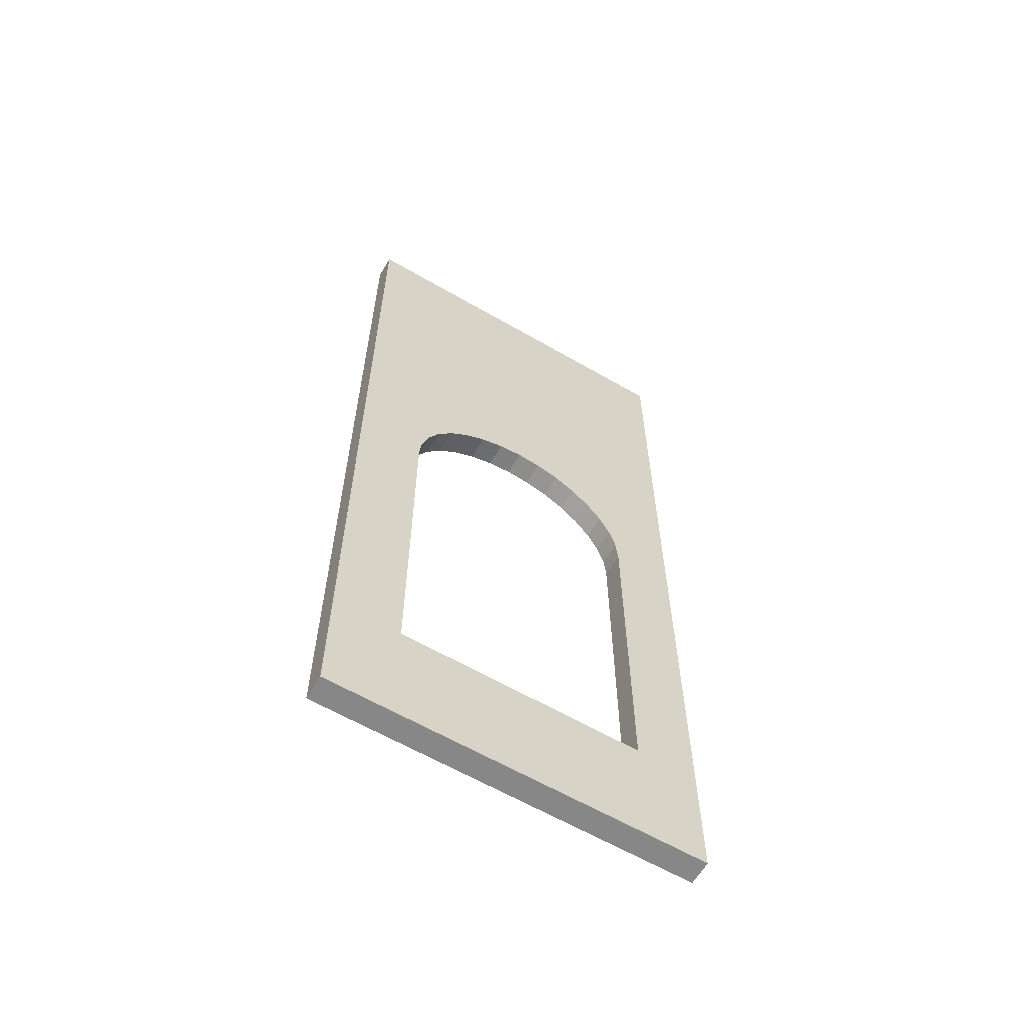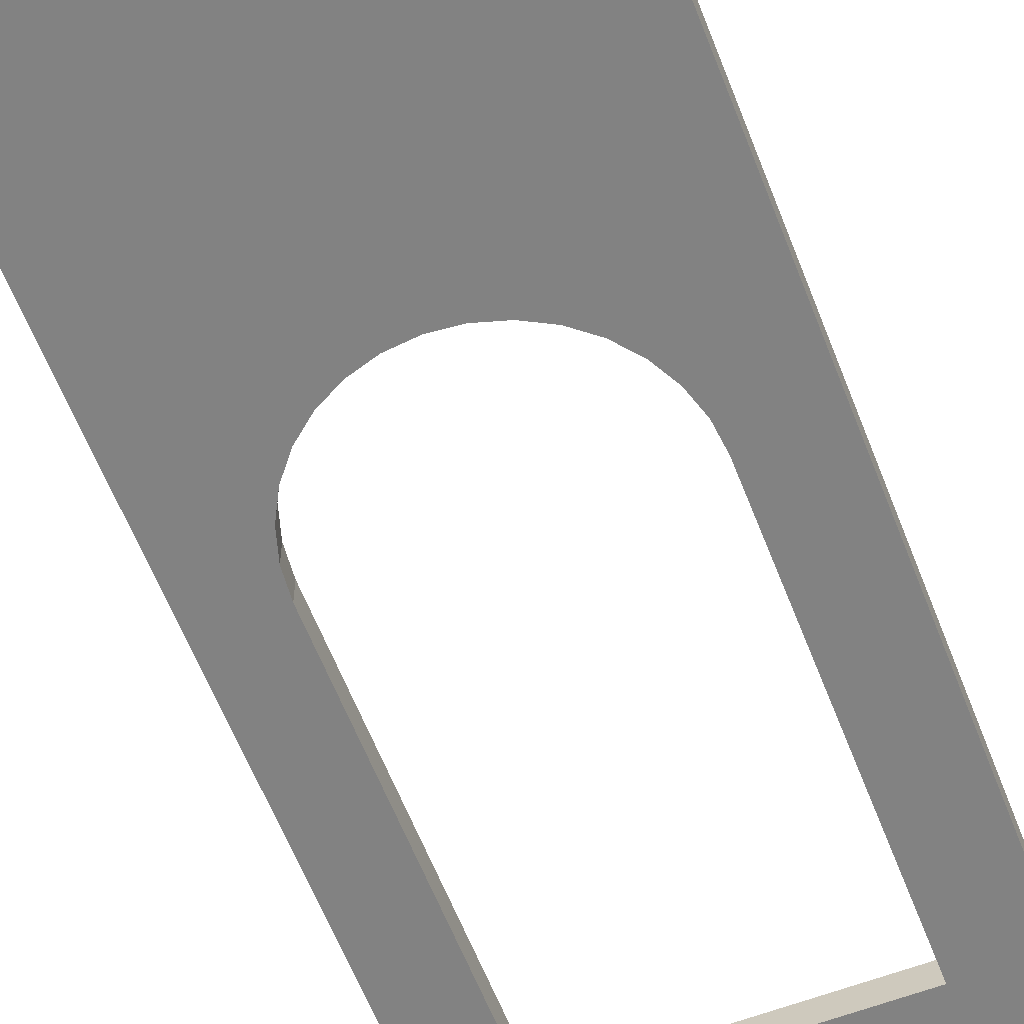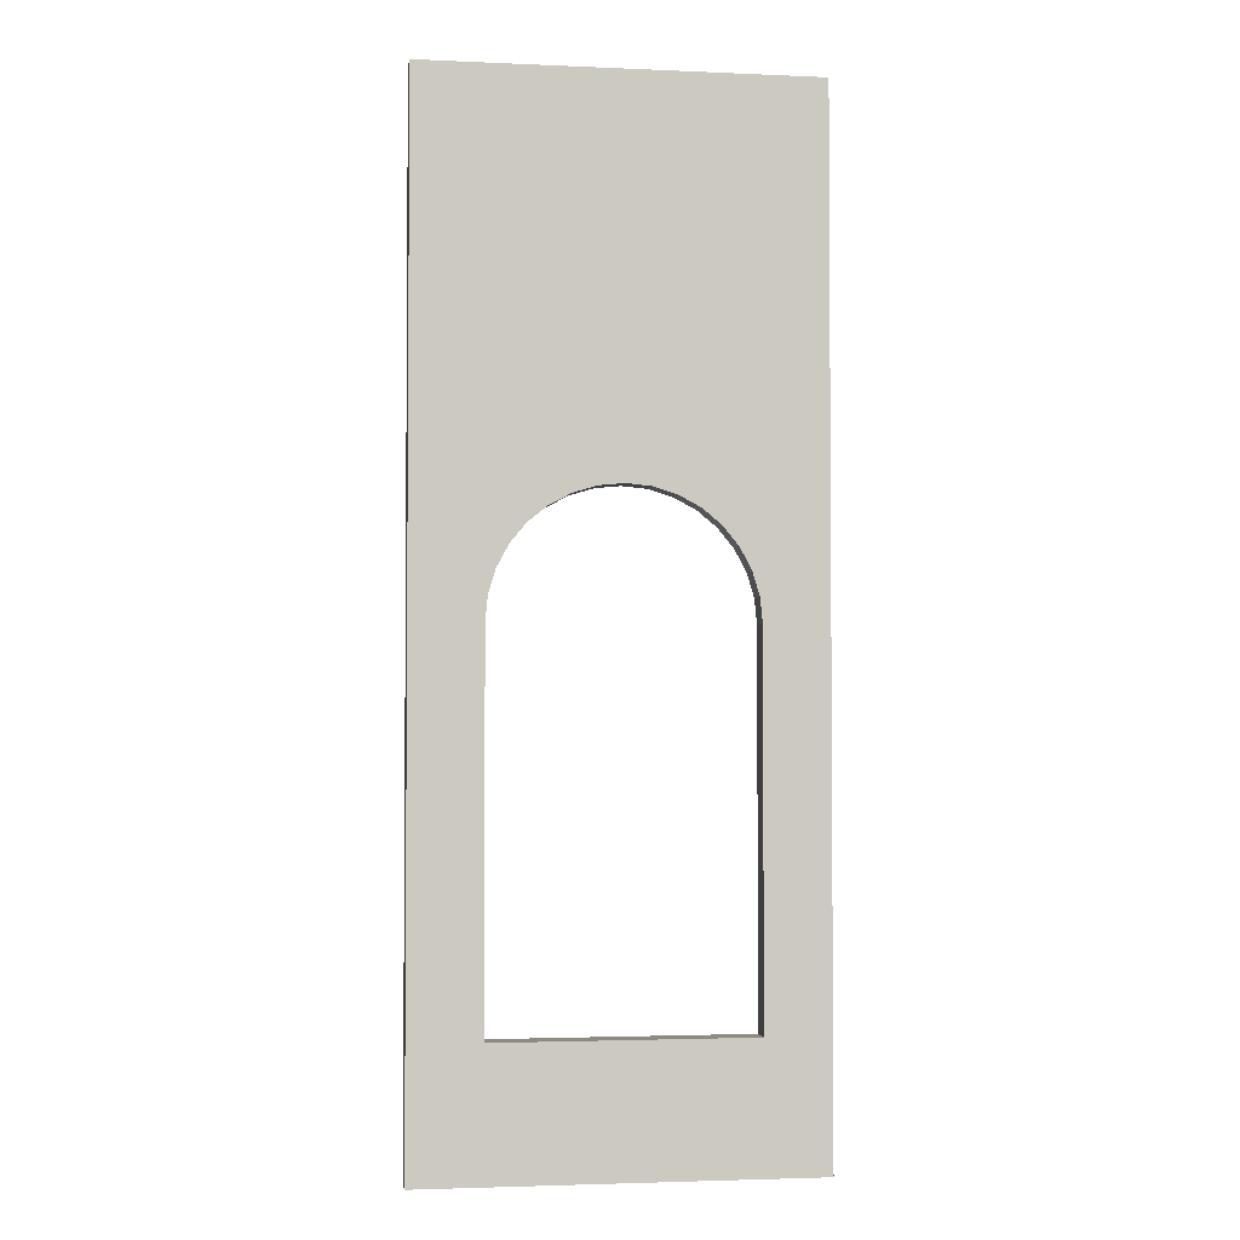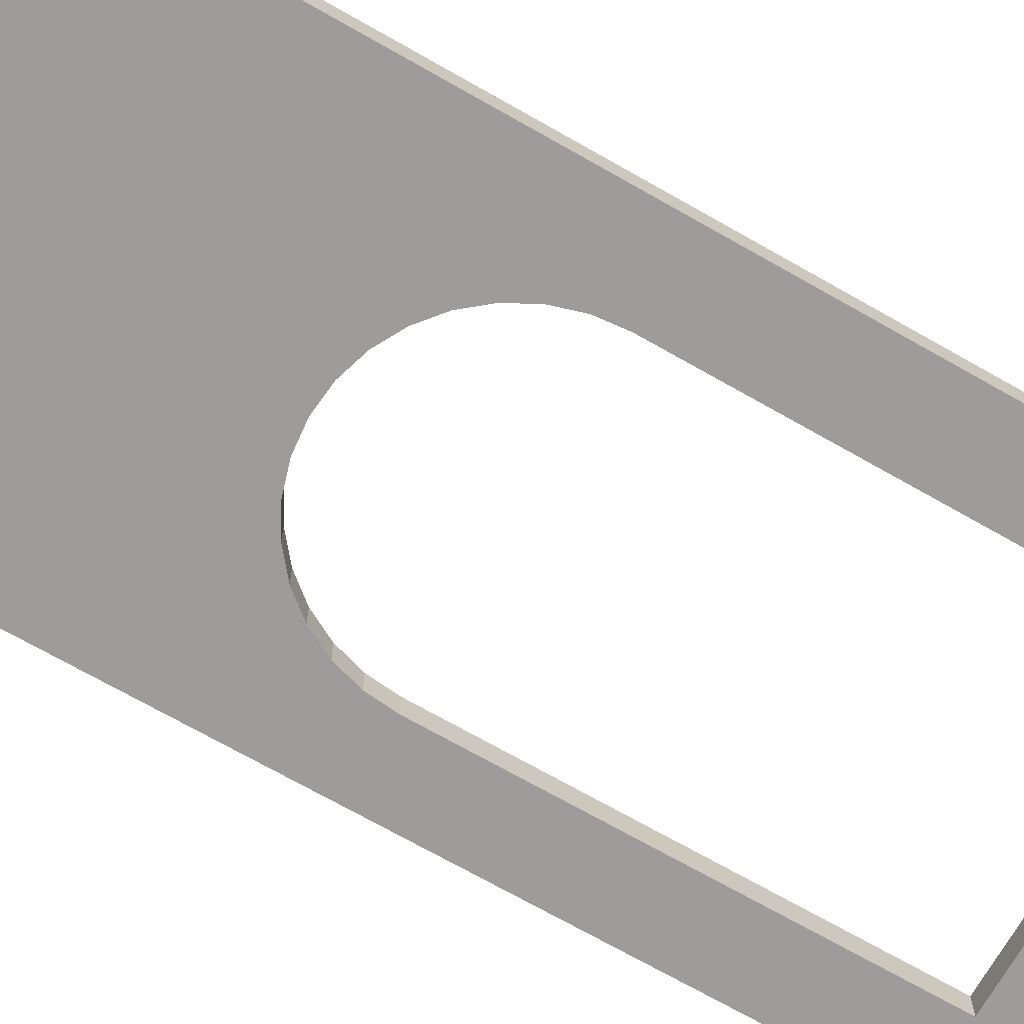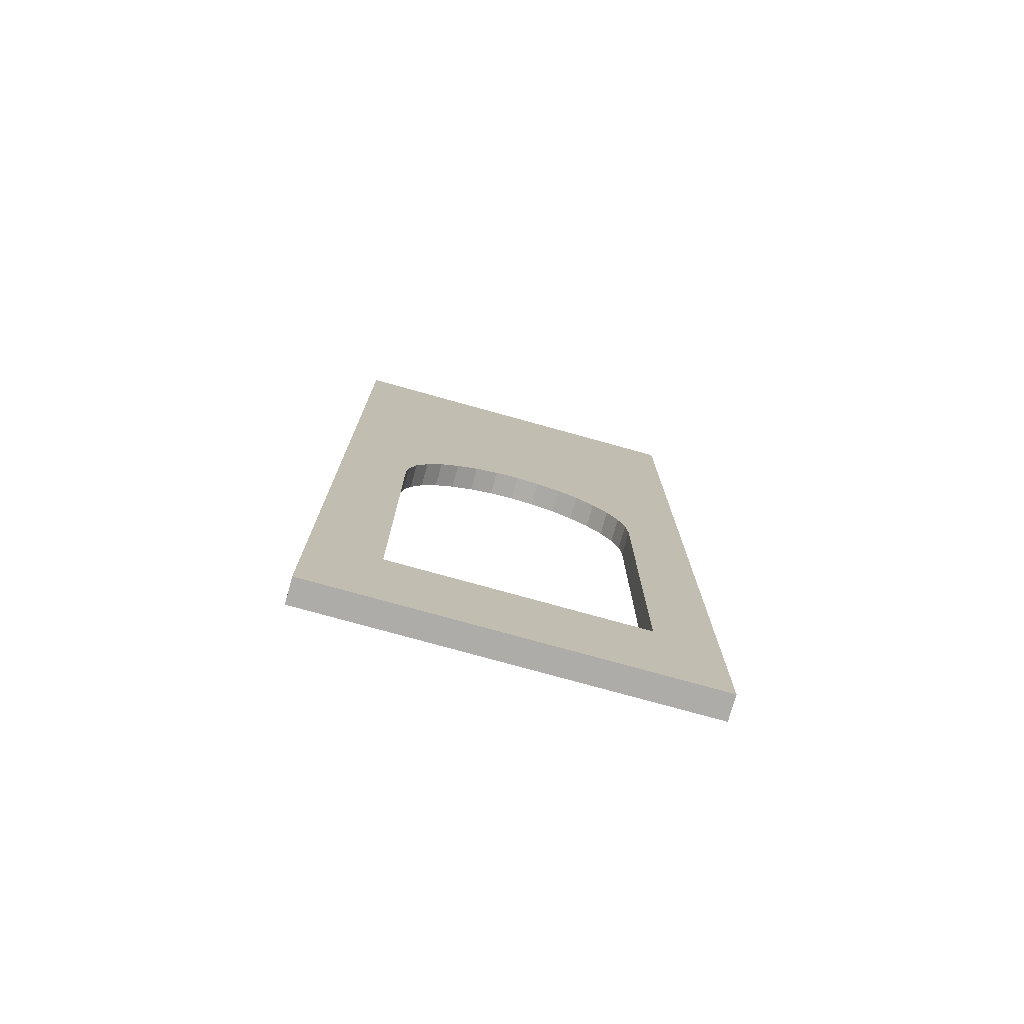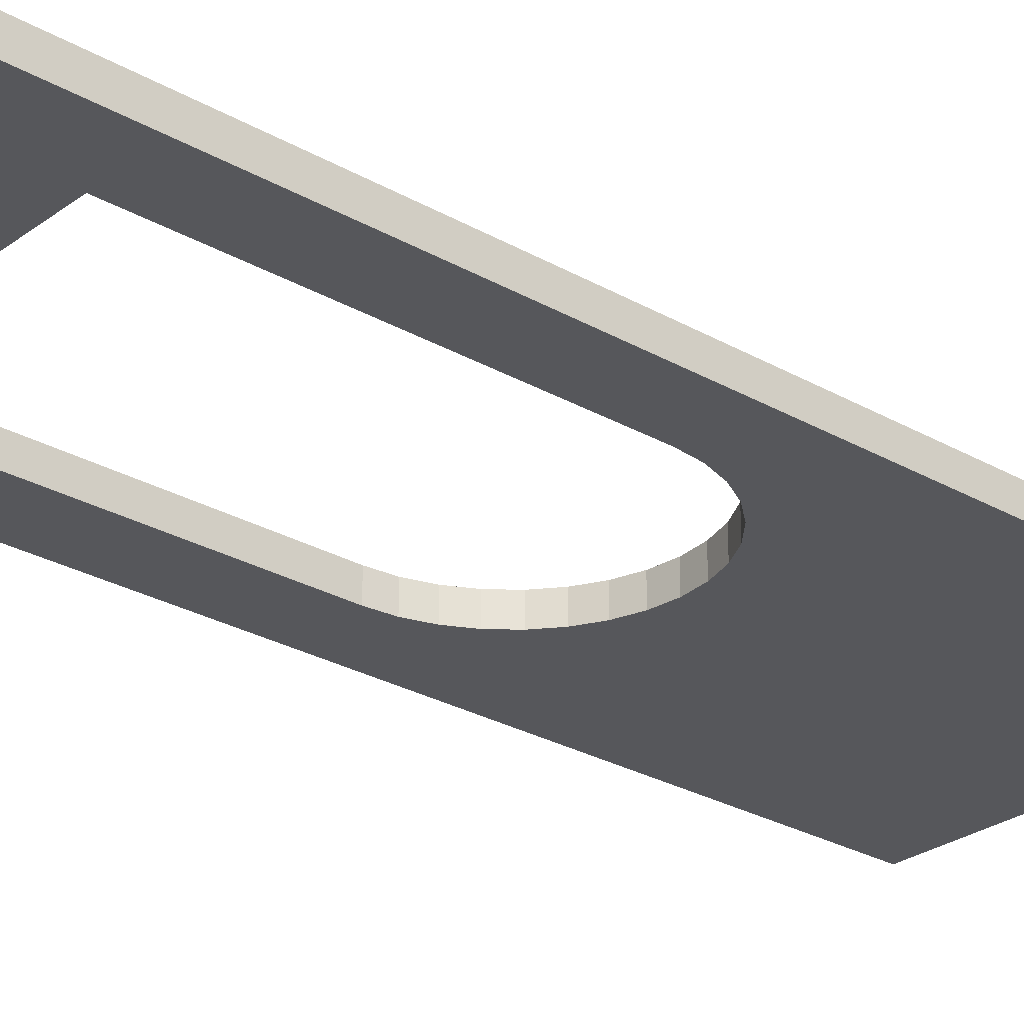
<metadata>
{"format":"obj","ext":"obj","renderer":"f3d","projection":"perspective","resolution":1024,"background":"white","views":[{"elev":-62.3,"azim":-30.4,"up":"+Y"},{"elev":-60.7,"azim":-158.8,"up":"+Z"},{"elev":-2.8,"azim":-8.6,"up":"+Y"},{"elev":-70.1,"azim":-119.8,"up":"+Z"},{"elev":-76.7,"azim":-15.5,"up":"+Y"},{"elev":-27.2,"azim":48.5,"up":"+Z"}]}
</metadata>
<code>
o Cube.4917_0045
v 1.017 0 -2.964
v 1.017 0.477 -2.964
v 1.017 0 -2.952
v 1.017 0.477 -2.952
v 1.2 0 -2.952
v 1.2 0.477 -2.952
v 1.2 0.477 -2.964
v 1.2 0 -2.964
v 1.17 0.06 -2.952
v 1.17 0.237 -2.952
v 1.165 0.26 -2.952
v 1.169 0.2487 -2.952
v 1.152 0.2794 -2.952
v 1.133 0.2924 -2.952
v 1.143 0.2869 -2.952
v 1.122 0.2958 -2.964
v 1.122 0.2958 -2.952
v 1.16 0.2703 -2.952
v 1.11 0.297 -2.952
v 1.098 0.2958 -2.952
v 1.087 0.2924 -2.952
v 1.068 0.2794 -2.952
v 1.055 0.26 -2.952
v 1.06 0.2703 -2.952
v 1.05 0.237 -2.952
v 1.05 0.06 -2.952
v 1.051 0.2487 -2.952
v 1.077 0.2869 -2.952
v 1.133 0.2924 -2.964
v 1.17 0.06 -2.964
v 1.143 0.2869 -2.964
v 1.152 0.2794 -2.964
v 1.16 0.2703 -2.964
v 1.17 0.237 -2.964
v 1.165 0.26 -2.964
v 1.169 0.2487 -2.964
v 1.098 0.2958 -2.964
v 1.068 0.2794 -2.964
v 1.077 0.2869 -2.964
v 1.087 0.2924 -2.964
v 1.055 0.26 -2.964
v 1.05 0.237 -2.964
v 1.05 0.06 -2.964
v 1.051 0.2487 -2.964
v 1.06 0.2703 -2.964
v 1.11 0.297 -2.964
f 3 2 1
f 4 20 19
f 25 43 42
f 9 34 30
f 26 30 43
f 16 19 46
f 16 14 17
f 14 31 15
f 15 32 13
f 13 33 18
f 18 35 11
f 11 36 12
f 12 34 10
f 20 46 19
f 21 37 20
f 28 40 21
f 22 39 28
f 22 45 38
f 24 41 45
f 23 44 41
f 27 42 44
f 26 5 9
f 8 43 30
f 5 1 8
f 7 16 46
f 6 2 4
f 8 6 5
f 3 4 2
f 9 5 10
f 5 6 10
f 4 3 25
f 3 26 25
f 12 10 6
f 4 25 27
f 4 27 23
f 11 12 6
f 18 11 6
f 4 23 24
f 4 24 22
f 18 6 13
f 6 4 19
f 13 6 15
f 15 6 14
f 4 22 28
f 4 28 21
f 14 6 17
f 17 6 19
f 4 21 20
f 25 26 43
f 9 10 34
f 26 9 30
f 16 17 19
f 16 29 14
f 14 29 31
f 15 31 32
f 13 32 33
f 18 33 35
f 11 35 36
f 12 36 34
f 20 37 46
f 21 40 37
f 28 39 40
f 22 38 39
f 22 24 45
f 24 23 41
f 23 27 44
f 27 25 42
f 26 3 5
f 8 1 43
f 5 3 1
f 42 43 1
f 7 8 34
f 8 30 34
f 42 1 2
f 44 42 2
f 7 34 36
f 7 36 35
f 41 44 2
f 45 41 2
f 7 35 33
f 7 33 32
f 45 2 38
f 2 7 46
f 38 2 39
f 39 2 40
f 7 32 31
f 7 31 29
f 40 2 37
f 37 2 46
f 7 29 16
f 6 7 2
f 8 7 6

</code>
